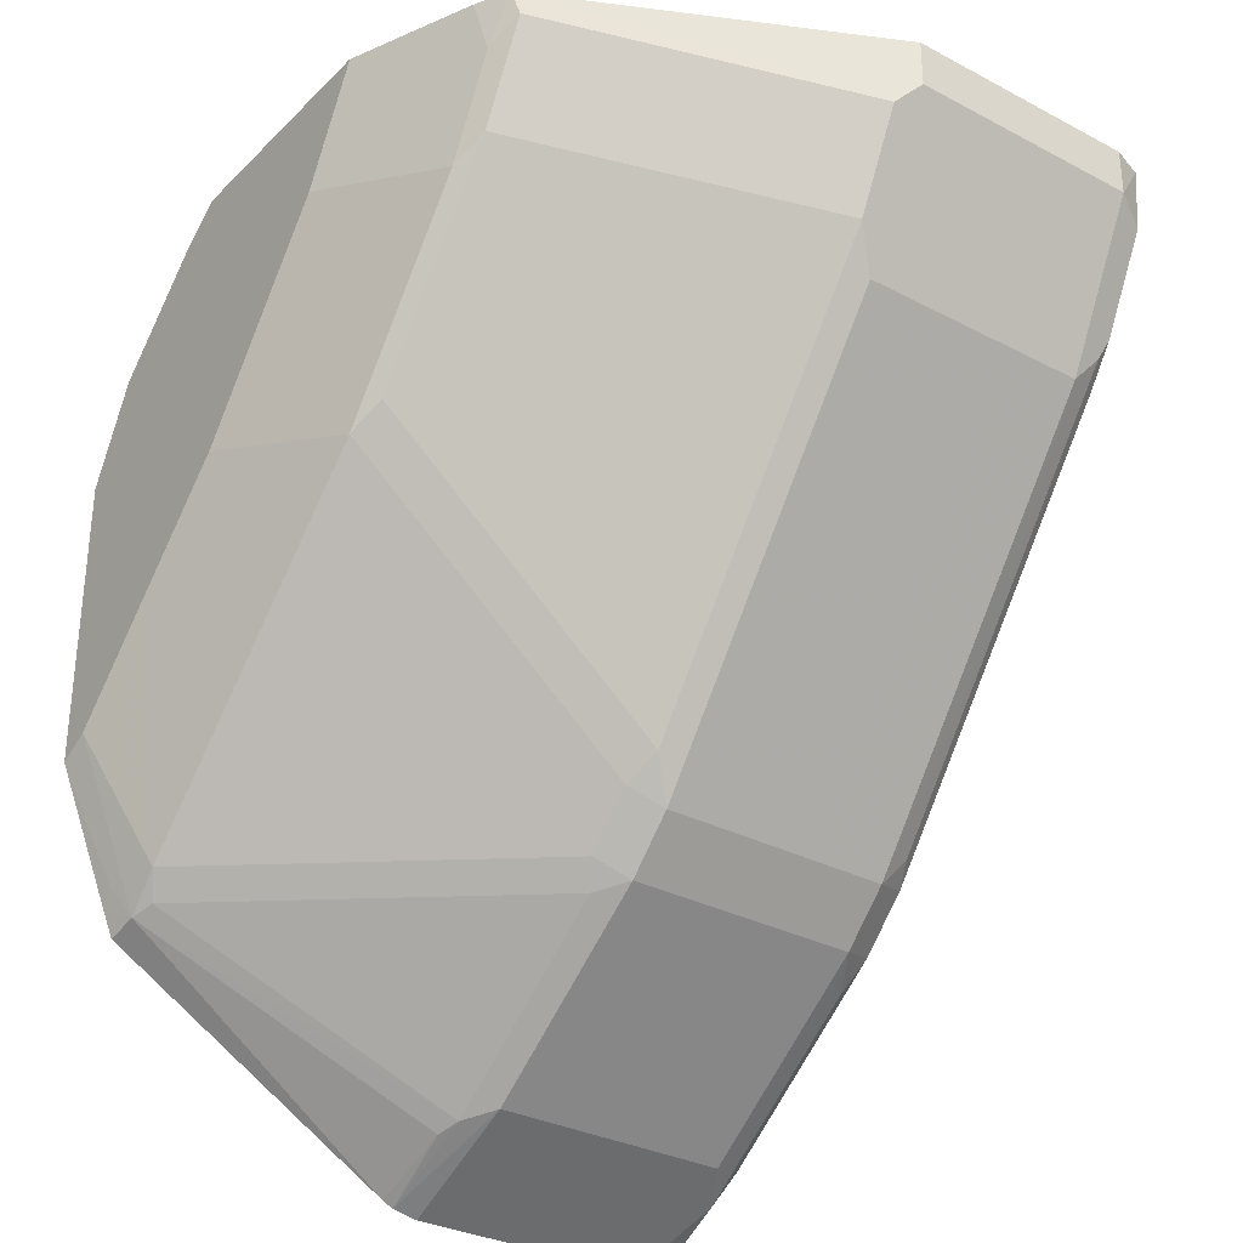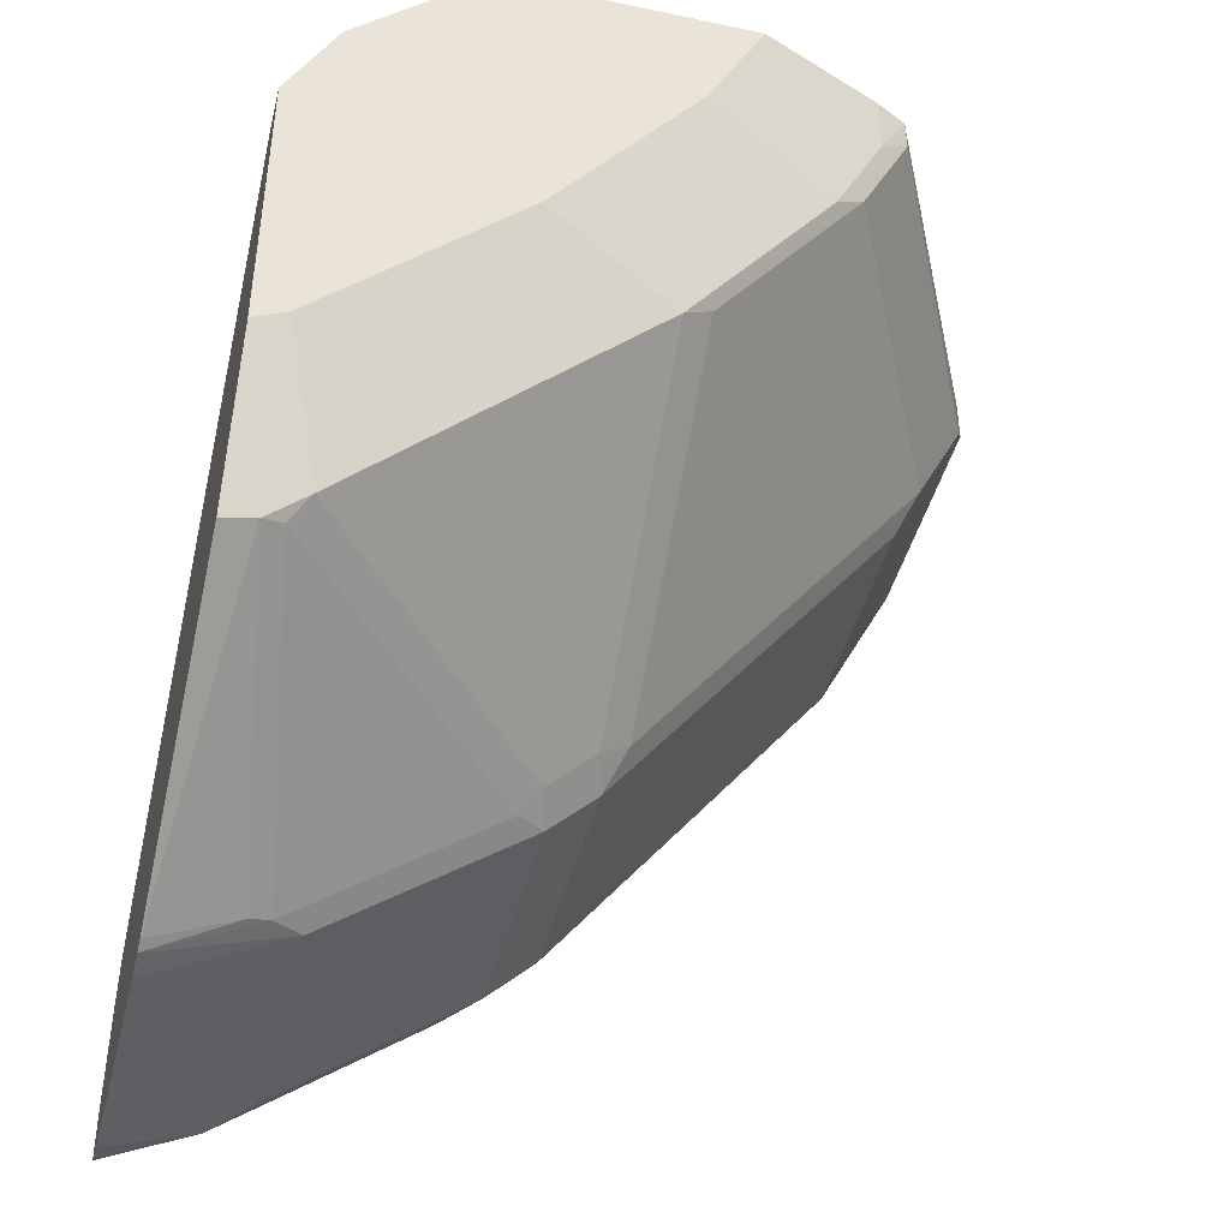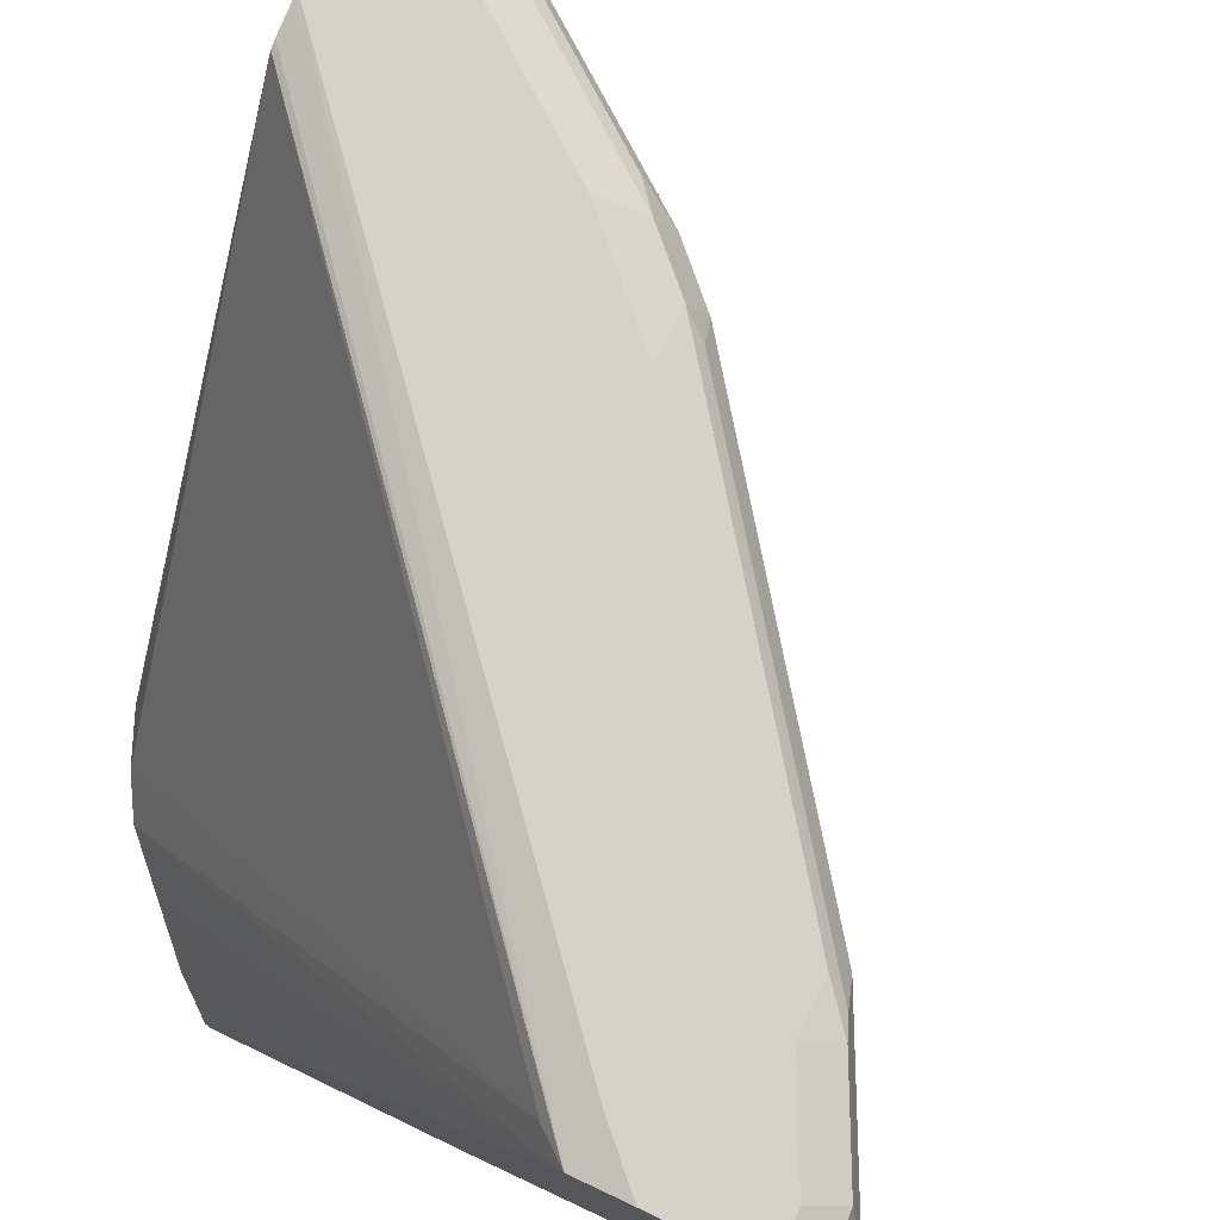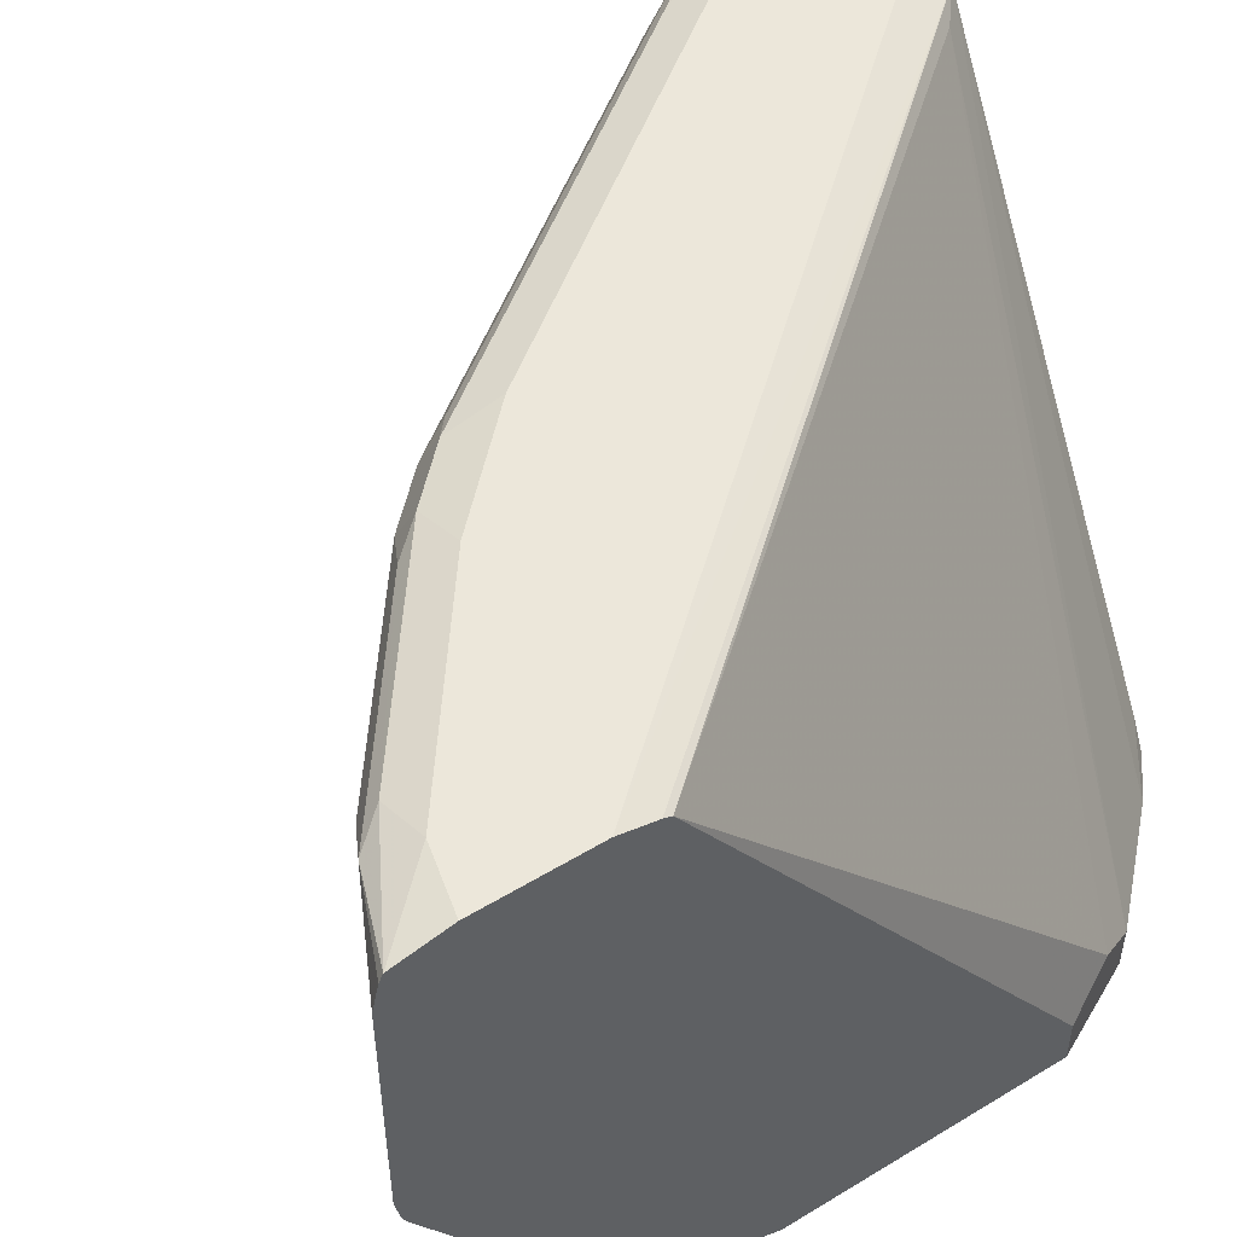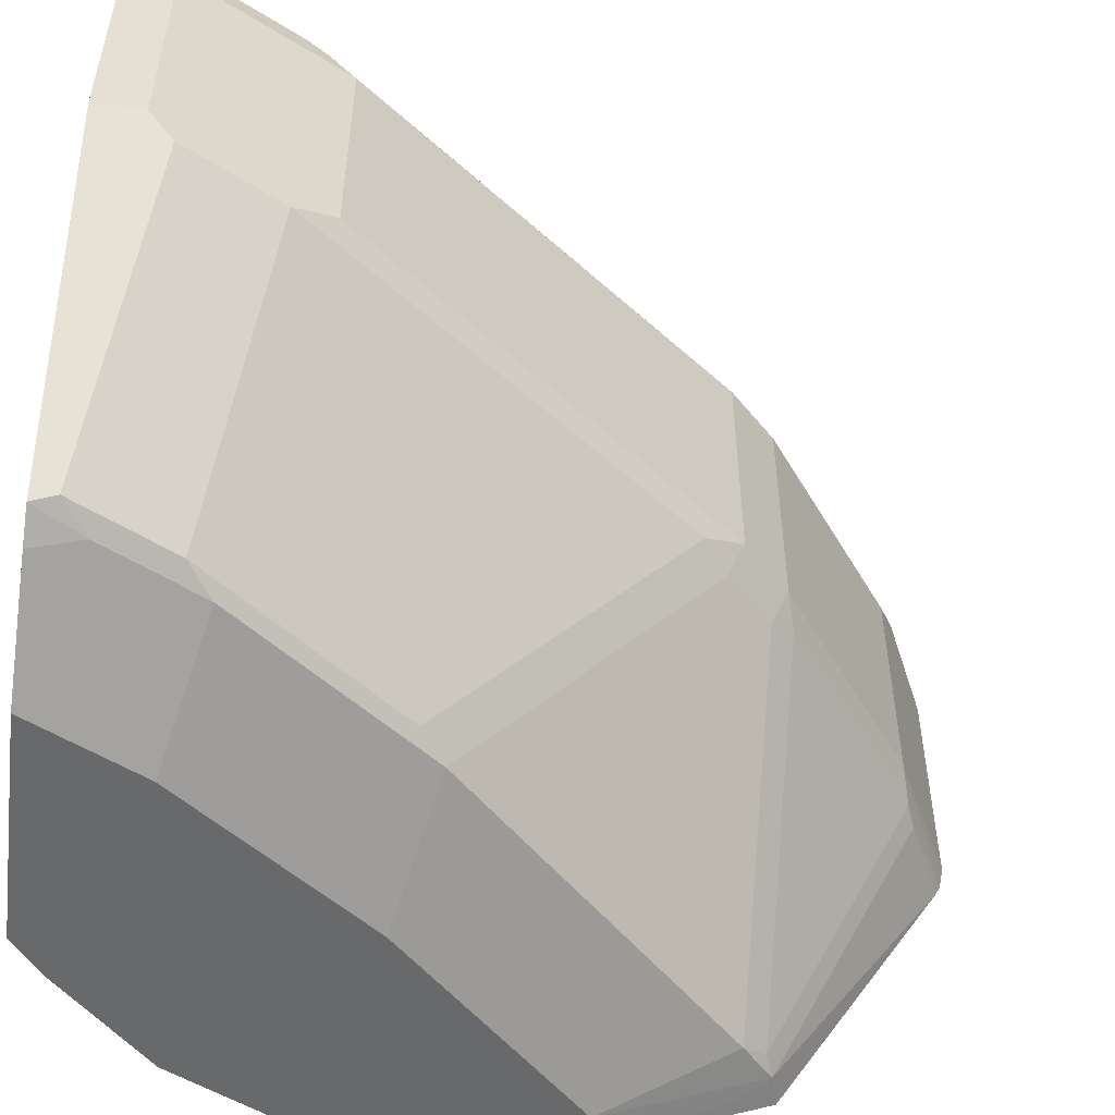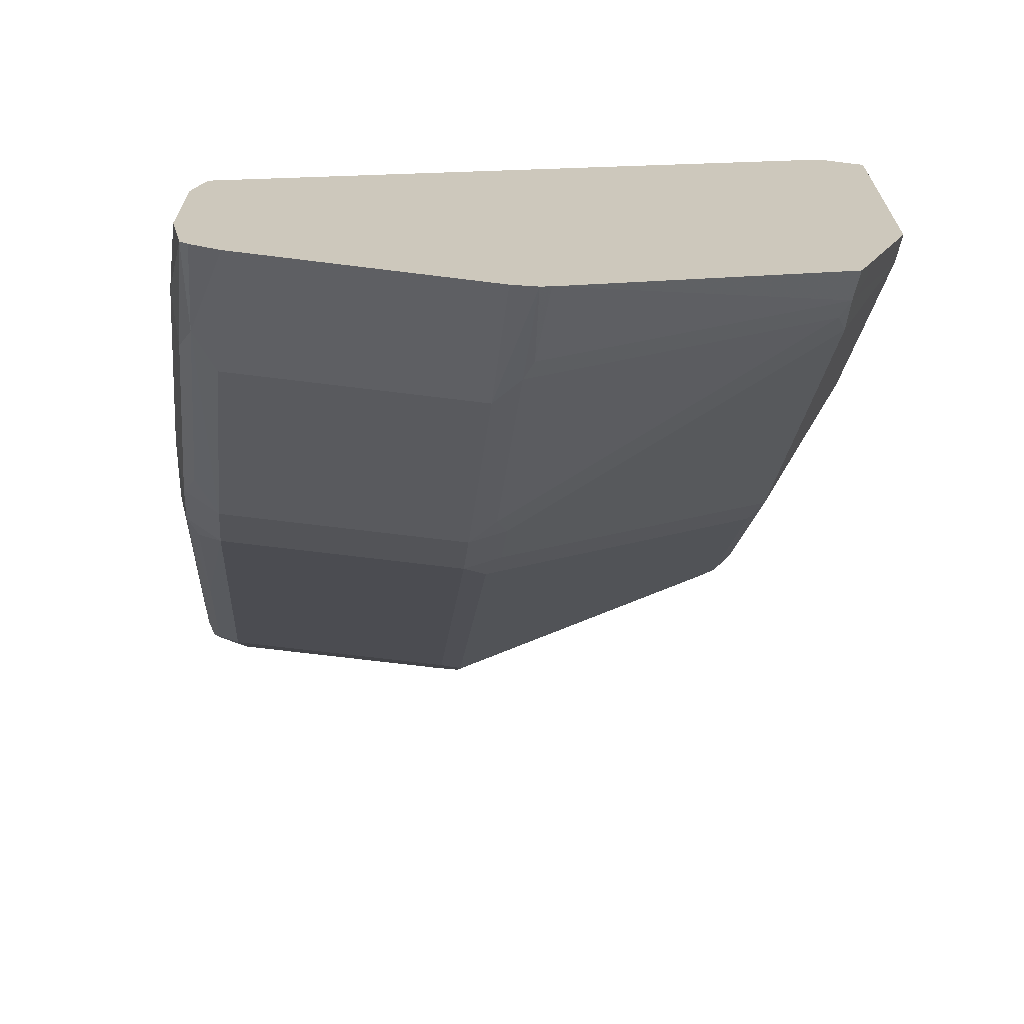
<metadata>
{"format":"obj","ext":"obj","renderer":"f3d","projection":"perspective","resolution":1024,"background":"white","views":[{"elev":-31.4,"azim":53.3,"up":"+Z"},{"elev":-43.7,"azim":-14.0,"up":"+Z"},{"elev":77.5,"azim":25.6,"up":"+Y"},{"elev":51.2,"azim":-123.5,"up":"+Y"},{"elev":-52.6,"azim":82.7,"up":"+Y"},{"elev":-68.4,"azim":-97.1,"up":"+Z"}]}
</metadata>
<code>
v 0.7715 0.4516 -0.3766
v 0.7715 0.3575 -0.3766
v 0.7715 0.4516 -0.3952
v 0.7669 0.4646 -0.3766
v 0.7088 0.2322 -0.3766
v 0.7715 0.3575 -0.3952
v 0.7668 0.3481 -0.4046
v 0.7527 0.4516 -0.4328
v 0.7652 0.4641 -0.4014
v 0.7527 0.4704 -0.3952
v 0.7527 0.4704 -0.3766
v 0.6963 0.2259 -0.3766
v 0.6986 0.2305 -0.3952
v 0.7103 0.2352 -0.3858
v 0.7527 0.3575 -0.4328
v 0.6915 0.2352 -0.4234
v 0.748 0.3481 -0.4422
v 0.7401 0.3575 -0.4579
v 0.7401 0.4516 -0.4579
v 0.7433 0.461 -0.4469
v 0.7464 0.4641 -0.4391
v 0.7339 0.4704 -0.4328
v 0.7148 0.4704 -0.3766
v 0.6491 0.207 -0.3766
v 0.6491 0.207 -0.3766
v 0.6461 0.207 -0.3827
v 0.6774 0.2258 -0.414
v 0.6798 0.2305 -0.4328
v 0.6233 0.2305 -0.5081
v 0.6351 0.2352 -0.4987
v 0.6351 0.3481 -0.5927
v 0.6273 0.3575 -0.6084
v 0.6273 0.4516 -0.6084
v 0.6868 0.461 -0.5222
v 0.7339 0.4657 -0.454
v 0.621 0.4704 -0.5833
v 0.6962 0.4704 -0.3952
v 0.6939 0.4658 -0.3766
v 0.6394 0.207 -0.3766
v 0.6272 0.207 -0.4203
v 0.5331 0.207 -0.5332
v 0.5104 0.2305 -0.621
v 0.6045 0.3434 -0.621
v 0.6233 0.3434 -0.6021
v 0.5708 0.207 -0.4956
v 0.6084 0.3575 -0.6272
v 0.6084 0.4516 -0.6272
v 0.621 0.4657 -0.6045
v 0.6304 0.461 -0.5974
v 0.69 0.4641 -0.5144
v 0.5834 0.4704 -0.621
v 0.4833 0.4704 -0.6398
v 0.6937 0.4657 -0.3766
v 0.4833 0.4668 -0.6252
v 0.555 0.207 -0.3766
v 0.4955 0.207 -0.5708
v 0.4955 0.2321 -0.6335
v 0.5034 0.2352 -0.6304
v 0.5975 0.3481 -0.6304
v 0.5222 0.3481 -0.6868
v 0.5332 0.3575 -0.6837
v 0.6022 0.4657 -0.6233
v 0.5332 0.4516 -0.6837
v 0.5175 0.461 -0.6915
v 0.5928 0.461 -0.6351
v 0.5081 0.4704 -0.6774
v 0.4833 0.4704 -0.6834
v 0.6936 0.4656 -0.3766
v 0.4833 0.4655 -0.622
v 0.555 0.2258 -0.3766
v 0.5394 0.207 -0.3889
v 0.5394 0.207 -0.3889
v 0.4833 0.207 -0.5768
v 0.4833 0.207 -0.5769
v 0.4893 0.2258 -0.621
v 0.4833 0.2313 -0.6369
v 0.4833 0.3434 -0.7046
v 0.5144 0.345 -0.6899
v 0.4833 0.2275 -0.6279
v 0.4833 0.3476 -0.7067
v 0.4833 0.3575 -0.7087
v 0.5269 0.4657 -0.6798
v 0.4833 0.4516 -0.7087
v 0.4833 0.4627 -0.7061
v 0.4833 0.4657 -0.7046
v 0.6821 0.461 -0.3858
v 0.5018 0.2258 -0.4265
v 0.5206 0.2258 -0.4077
v 0.5394 0.2258 -0.3889
v 0.562 0.2399 -0.3766
v 0.4833 0.2258 -0.4637
v 0.494 0.2352 -0.4422
v 0.5619 0.2398 -0.3766
v 0.5206 0.207 -0.4077
v 0.5018 0.207 -0.4266
v 0.4833 0.207 -0.4637
v 0.5018 0.207 -0.4265
v 0.4955 0.2258 -0.4391
v 0.4893 0.2258 -0.4516
v 0.4955 0.207 -0.4391
v 0.4893 0.207 -0.4516
f 52 85 84
f 52 76 79
f 52 77 76
f 52 80 77
f 52 84 83
f 52 83 81
f 52 79 74
f 52 81 80
f 52 74 73
f 56 73 74
f 52 96 91
f 52 91 69
f 52 69 54
f 53 54 69
f 53 69 68
f 55 70 89
f 55 89 71
f 55 71 72
f 56 74 75
f 52 67 85
f 52 73 96
f 51 82 66
f 34 50 35
f 47 65 62
f 33 49 34
f 34 49 48
f 98 101 100
f 56 75 57
f 35 50 48
f 36 48 62
f 36 62 51
f 37 52 38
f 38 52 54
f 38 54 53
f 51 62 82
f 41 56 42
f 42 58 43
f 42 56 57
f 43 58 59
f 43 59 46
f 46 59 60
f 46 60 61
f 46 61 63
f 46 63 47
f 47 63 64
f 47 64 65
f 42 57 58
f 57 76 77
f 68 87 88
f 57 78 60
f 71 88 94
f 71 94 95
f 71 95 72
f 74 79 75
f 77 80 78
f 86 92 87
f 87 95 97
f 87 97 94
f 87 94 88
f 87 92 98
f 87 98 95
f 89 93 90
f 91 96 101
f 91 101 99
f 91 99 92
f 92 99 98
f 94 97 95
f 95 98 100
f 96 100 101
f 98 99 101
f 33 48 49
f 71 89 88
f 57 77 78
f 70 93 89
f 69 91 92
f 57 60 58
f 57 75 79
f 57 79 76
f 58 60 59
f 60 78 80
f 60 80 61
f 61 80 81
f 61 81 64
f 61 64 63
f 62 65 82
f 64 81 83
f 64 83 84
f 64 84 85
f 64 85 82
f 64 82 65
f 66 82 85
f 66 85 67
f 68 86 87
f 68 88 89
f 68 89 90
f 68 69 86
f 69 92 86
f 33 62 48
f 34 48 50
f 32 47 33
f 5 12 13
f 5 13 14
f 5 14 7
f 5 7 6
f 7 15 8
f 7 14 16
f 7 16 17
f 7 17 18
f 7 18 15
f 8 15 18
f 8 18 19
f 8 19 20
f 8 20 21
f 9 21 22
f 9 22 10
f 10 22 36
f 10 36 51
f 10 51 66
f 10 66 67
f 10 67 52
f 10 52 37
f 4 9 10
f 10 37 23
f 4 10 11
f 3 21 9
f 33 47 62
f 1 2 6
f 1 6 3
f 1 3 4
f 1 4 11
f 1 11 23
f 1 23 38
f 1 38 53
f 1 53 68
f 1 68 90
f 1 90 93
f 1 93 70
f 1 70 55
f 1 55 39
f 1 39 24
f 1 24 12
f 1 5 2
f 2 5 6
f 3 6 7
f 3 7 8
f 3 8 21
f 3 9 4
f 10 23 11
f 1 12 5
f 12 25 26
f 25 100 96
f 25 96 73
f 25 73 56
f 25 56 41
f 25 41 45
f 25 45 40
f 25 40 26
f 26 40 27
f 27 40 28
f 28 40 45
f 28 45 29
f 29 41 42
f 29 43 44
f 29 44 31
f 29 31 30
f 29 45 41
f 31 44 32
f 32 44 43
f 32 43 46
f 32 46 47
f 12 24 25
f 25 95 100
f 25 72 95
f 29 42 43
f 25 39 55
f 12 26 27
f 25 55 72
f 12 27 28
f 12 28 13
f 13 28 16
f 13 16 14
f 16 29 30
f 16 30 17
f 17 30 31
f 17 31 32
f 17 32 18
f 16 28 29
f 18 33 19
f 23 37 38
f 24 39 25
f 18 32 33
f 22 48 36
f 22 35 48
f 20 35 21
f 21 35 22
f 20 34 35
f 19 34 20
f 19 33 34

</code>
